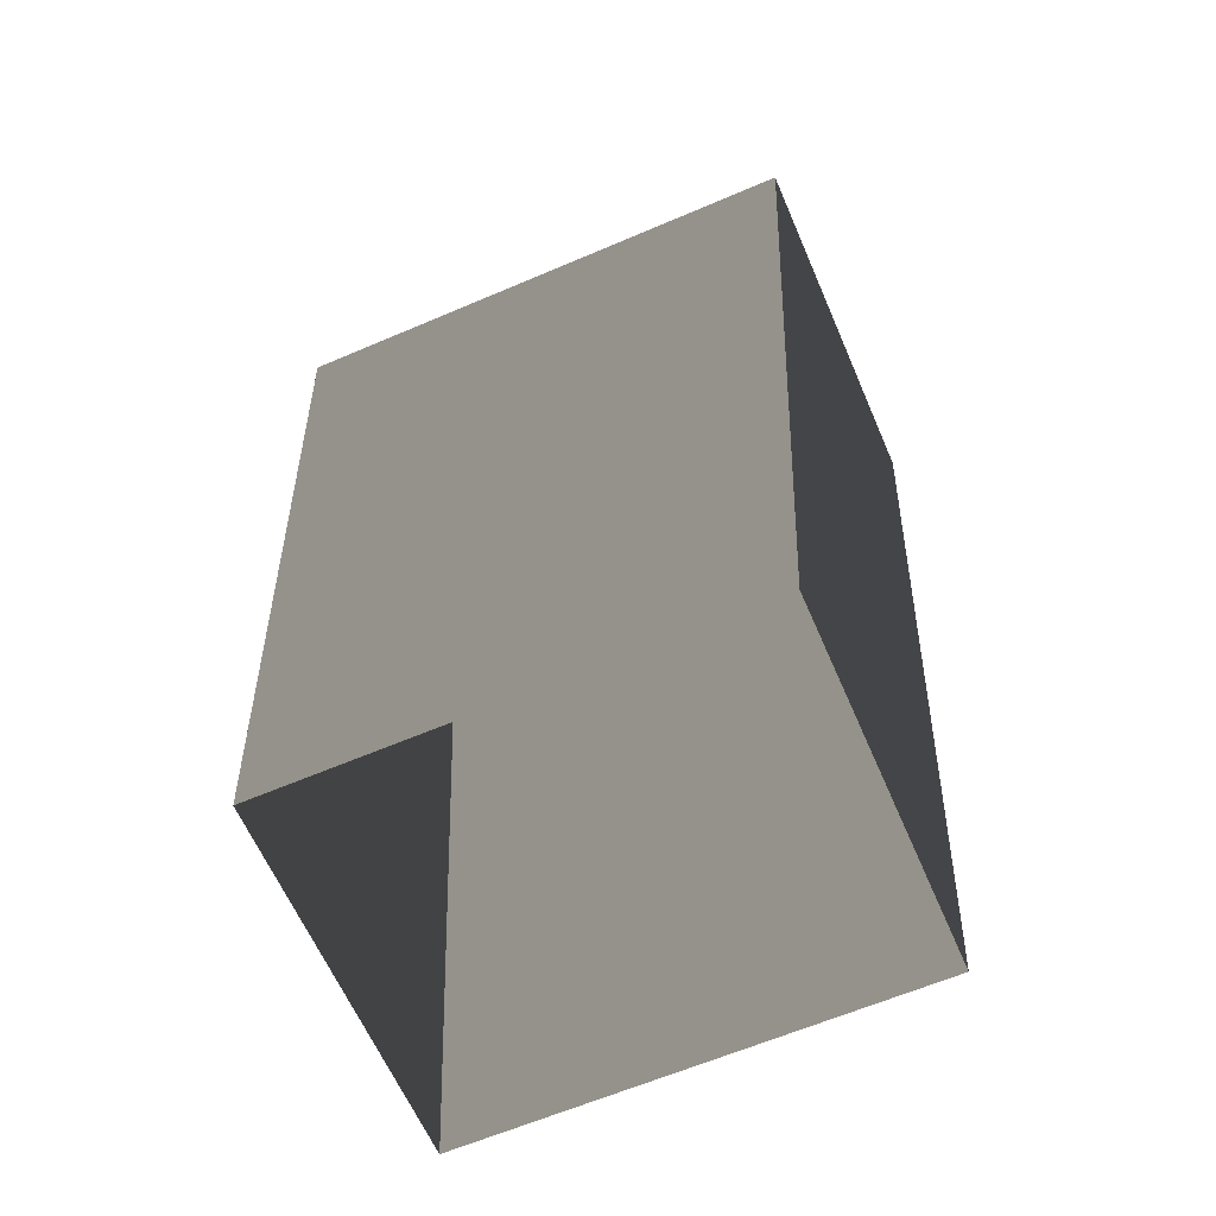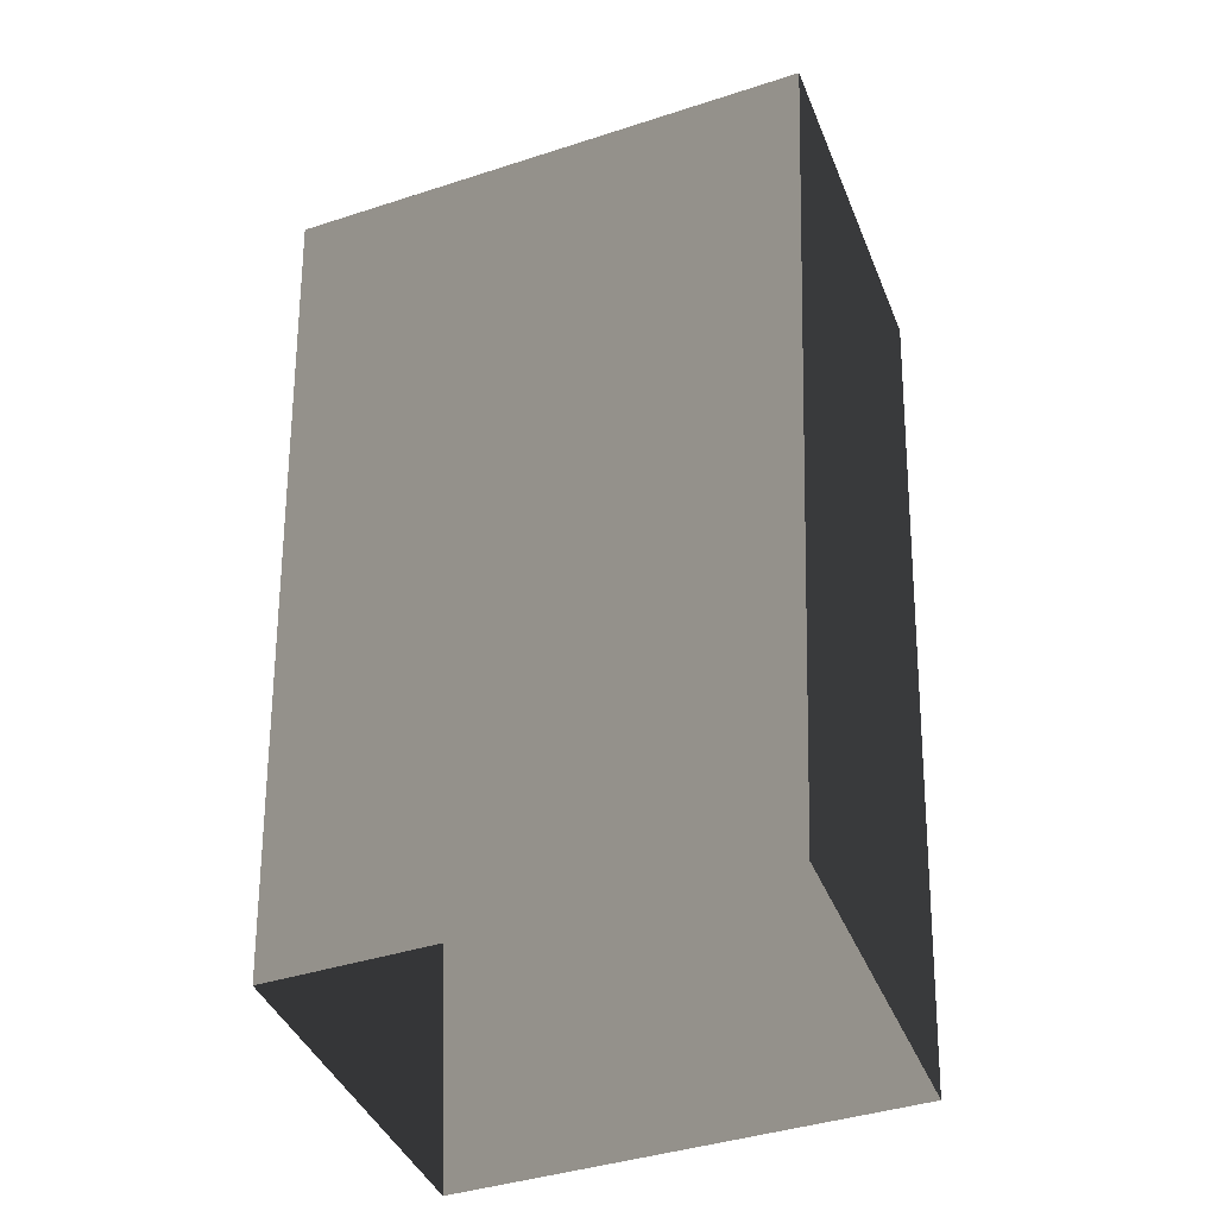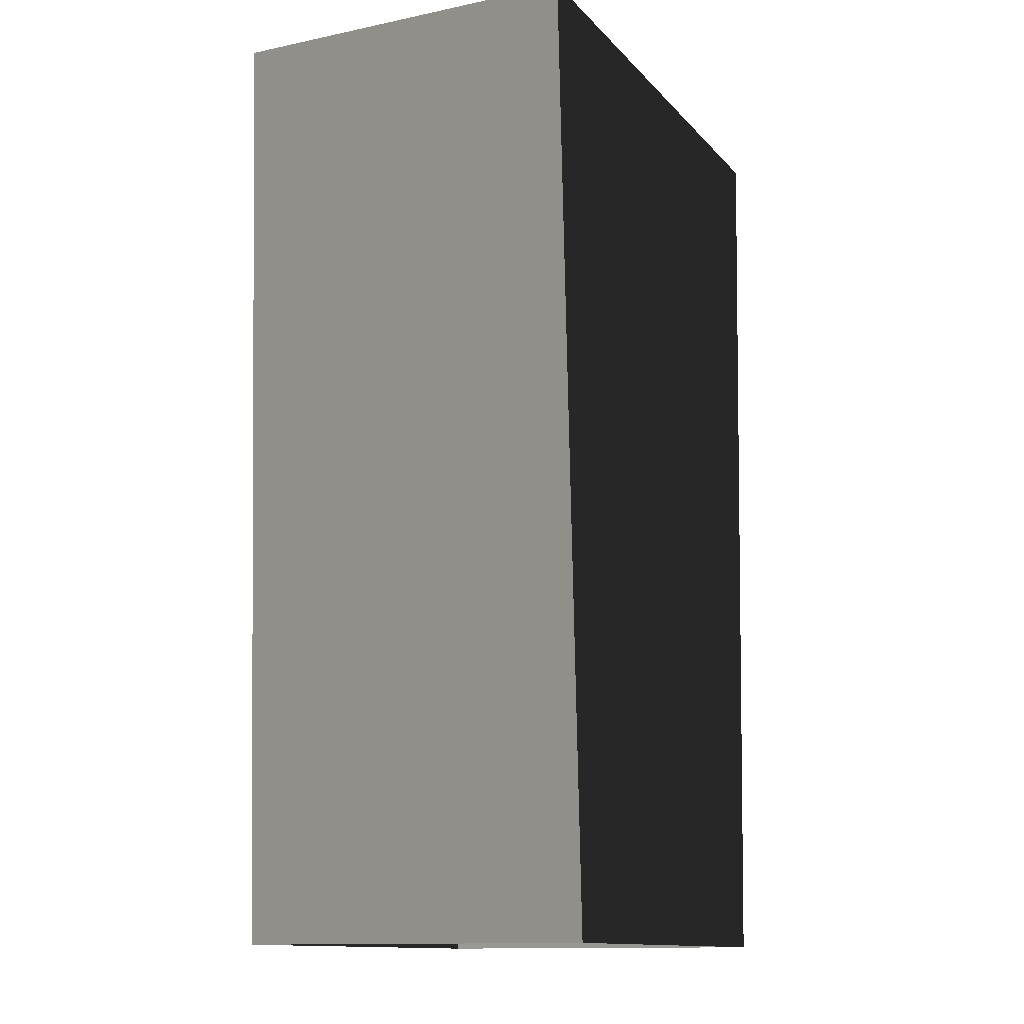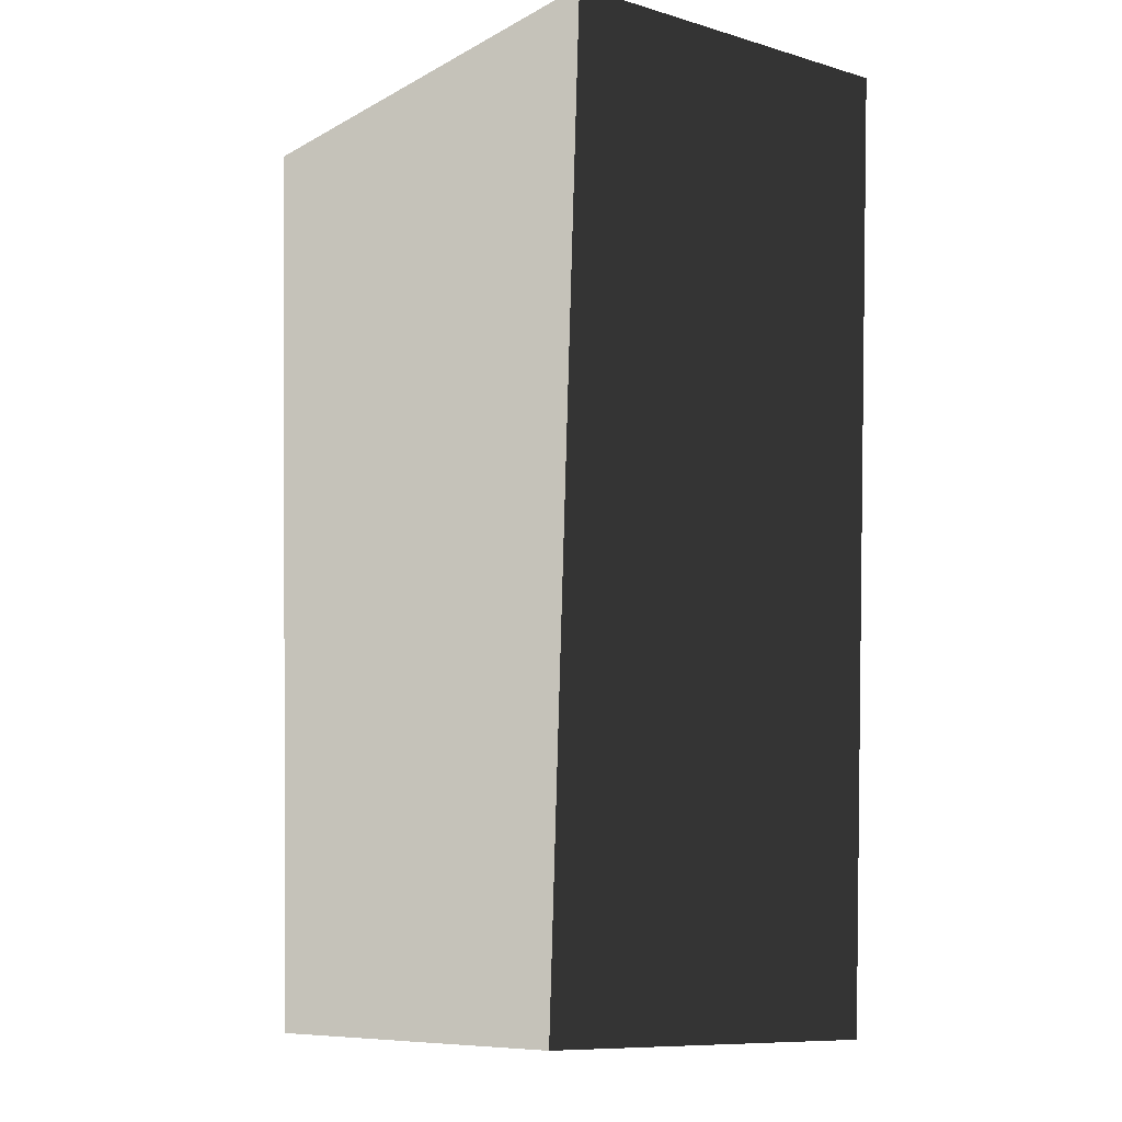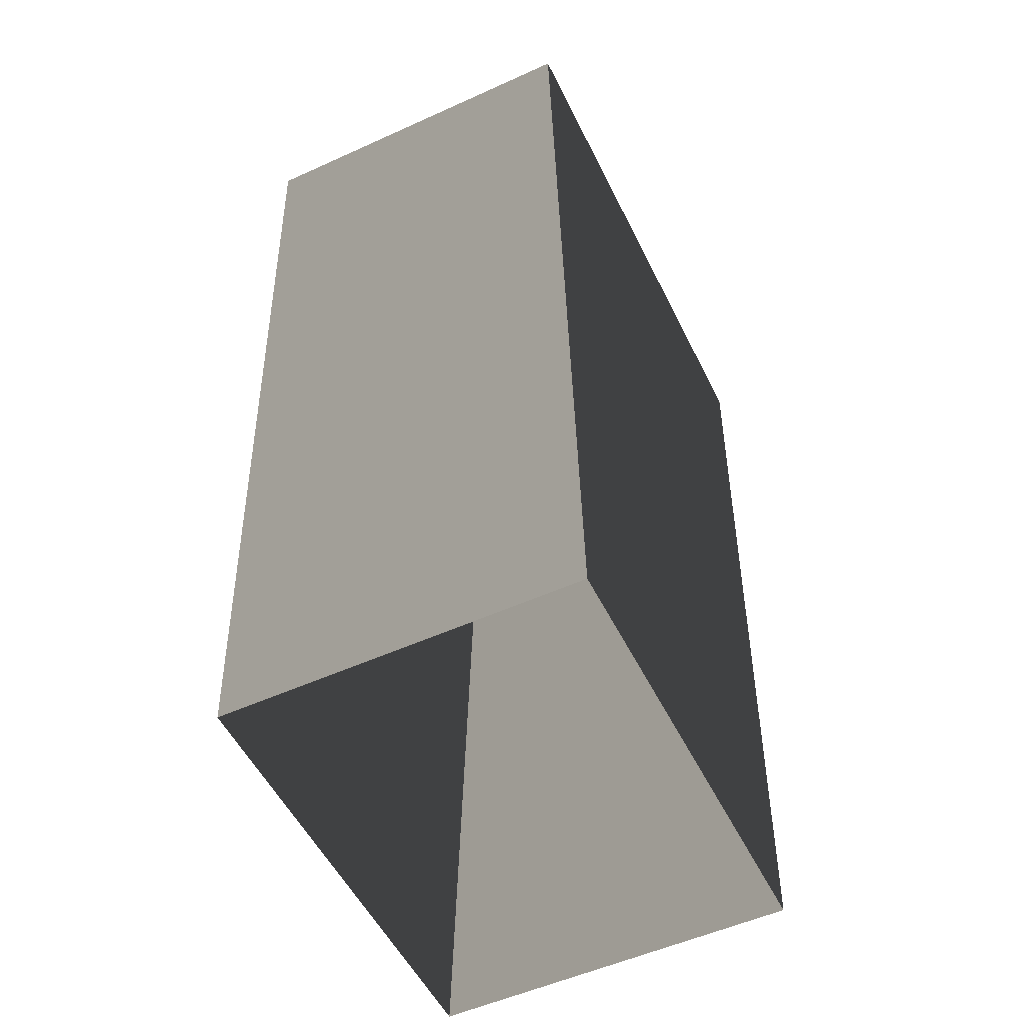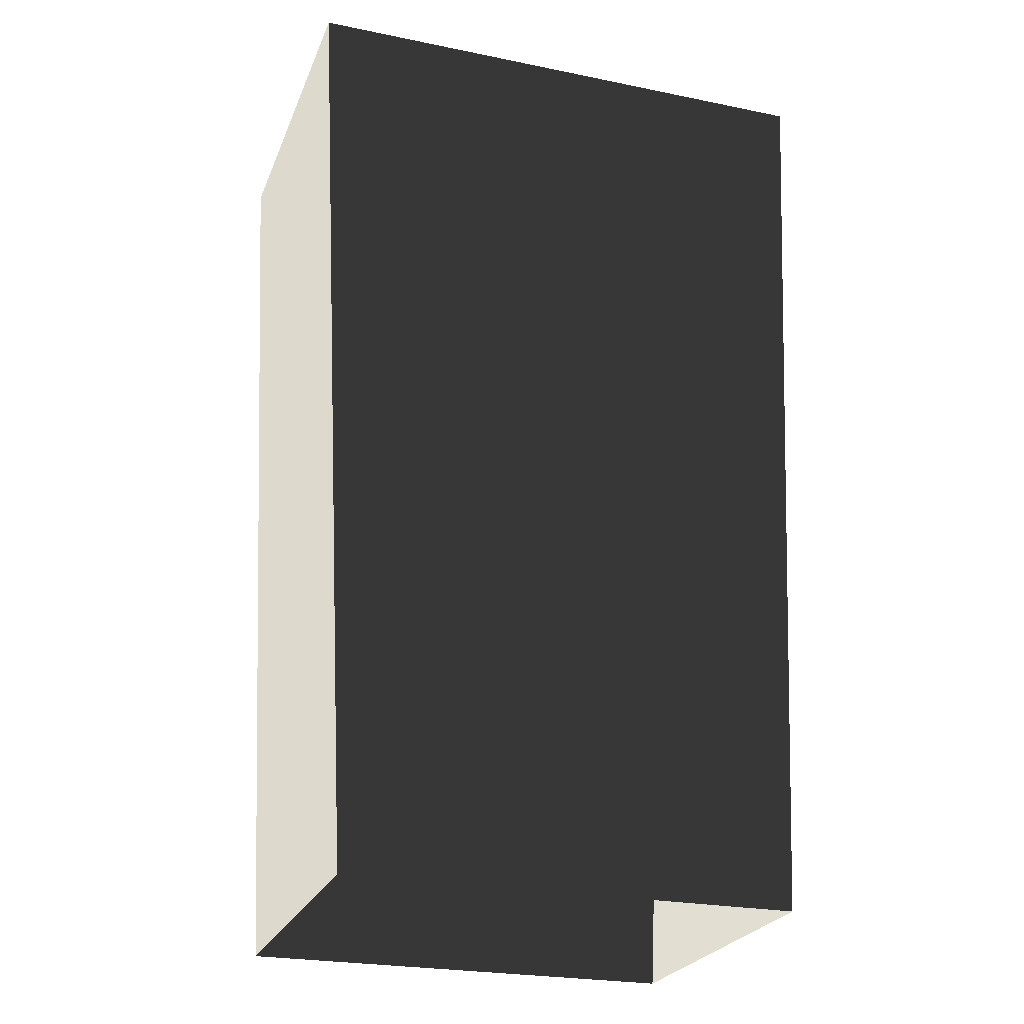
<metadata>
{"format":"obj","ext":"obj","renderer":"f3d","projection":"perspective","resolution":1024,"background":"white","views":[{"elev":-63.0,"azim":23.4,"up":"+Y"},{"elev":-42.1,"azim":21.2,"up":"+Y"},{"elev":-12.9,"azim":115.5,"up":"+Y"},{"elev":-9.9,"azim":-126.5,"up":"+Y"},{"elev":-53.3,"azim":-64.1,"up":"+Y"},{"elev":-24.8,"azim":-18.4,"up":"+Y"}]}
</metadata>
<code>
v -0.5957 2.125 -0.395
v -0.5957 2.125 0.395
v -0.4965 0.05375 0.395
v -0.4965 0.05375 -0.395
v -0.5957 2.125 -0.395
v 0.5957 2.125 -0.395
v 0.5957 2.125 0.395
v -0.5957 2.125 0.395
v 0.5957 2.125 -0.395
v 0.4965 0.05375 -0.395
v 0.4965 0.05375 0.395
v 0.5957 2.125 0.395
v -0.4965 0.05375 0.395
v -0.5957 2.125 0.395
v 0.5957 2.125 0.395
v 0.4965 0.05375 0.395
v 0.4965 0.05375 -0.395
v 0.5957 2.125 -0.395
v -0.5957 2.125 -0.395
v -0.4965 0.05375 -0.395
g Powrbox1_(12)_2534_99
f 1 3 2
f 1 4 3
f 5 7 6
f 5 8 7
f 9 11 10
f 9 12 11
f 13 15 14
f 13 16 15
f 17 19 18
f 17 20 19

</code>
